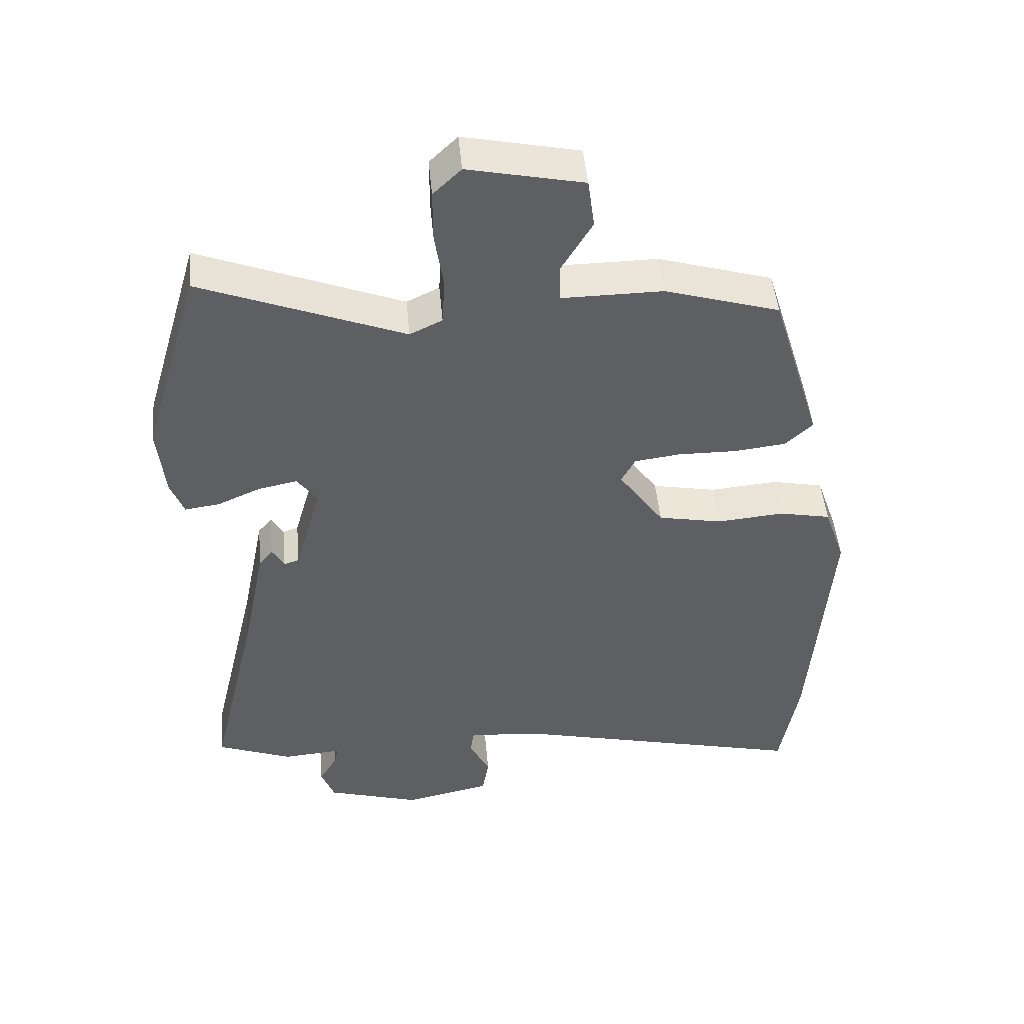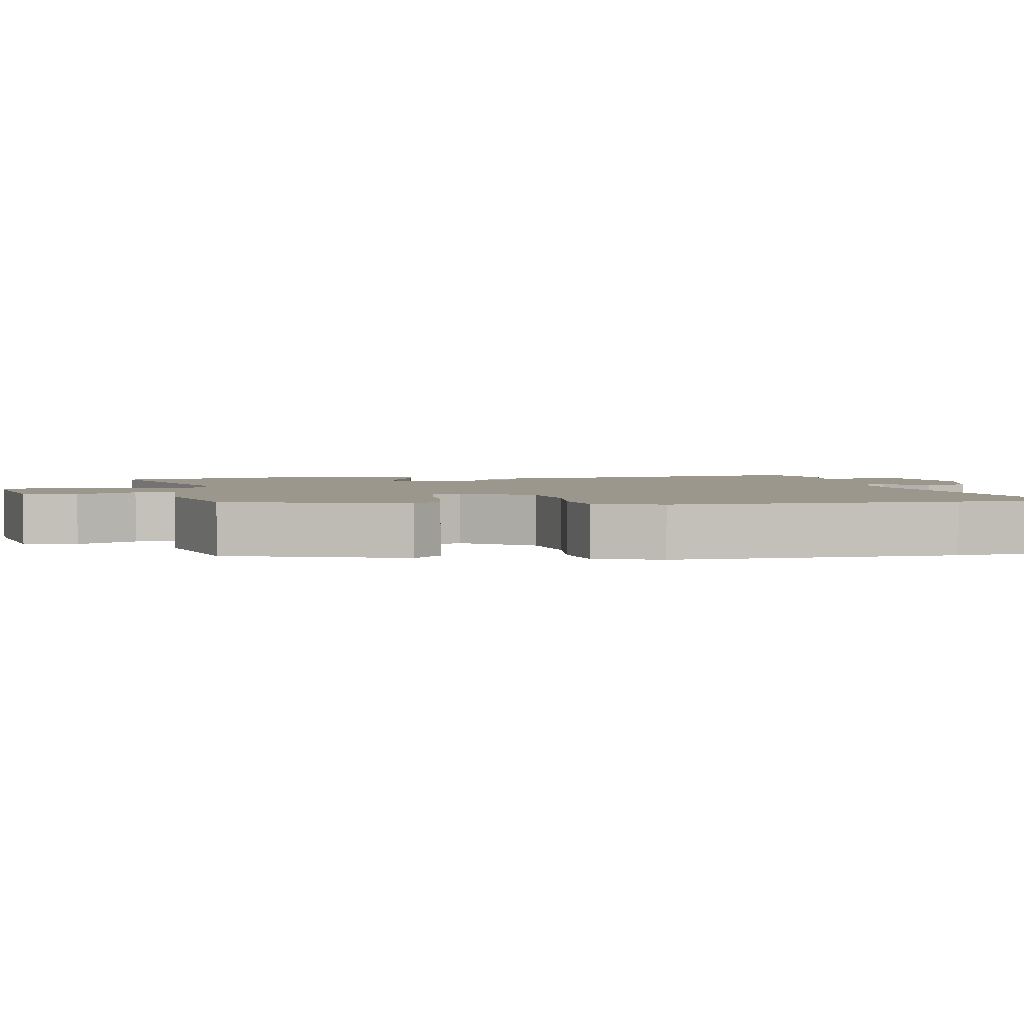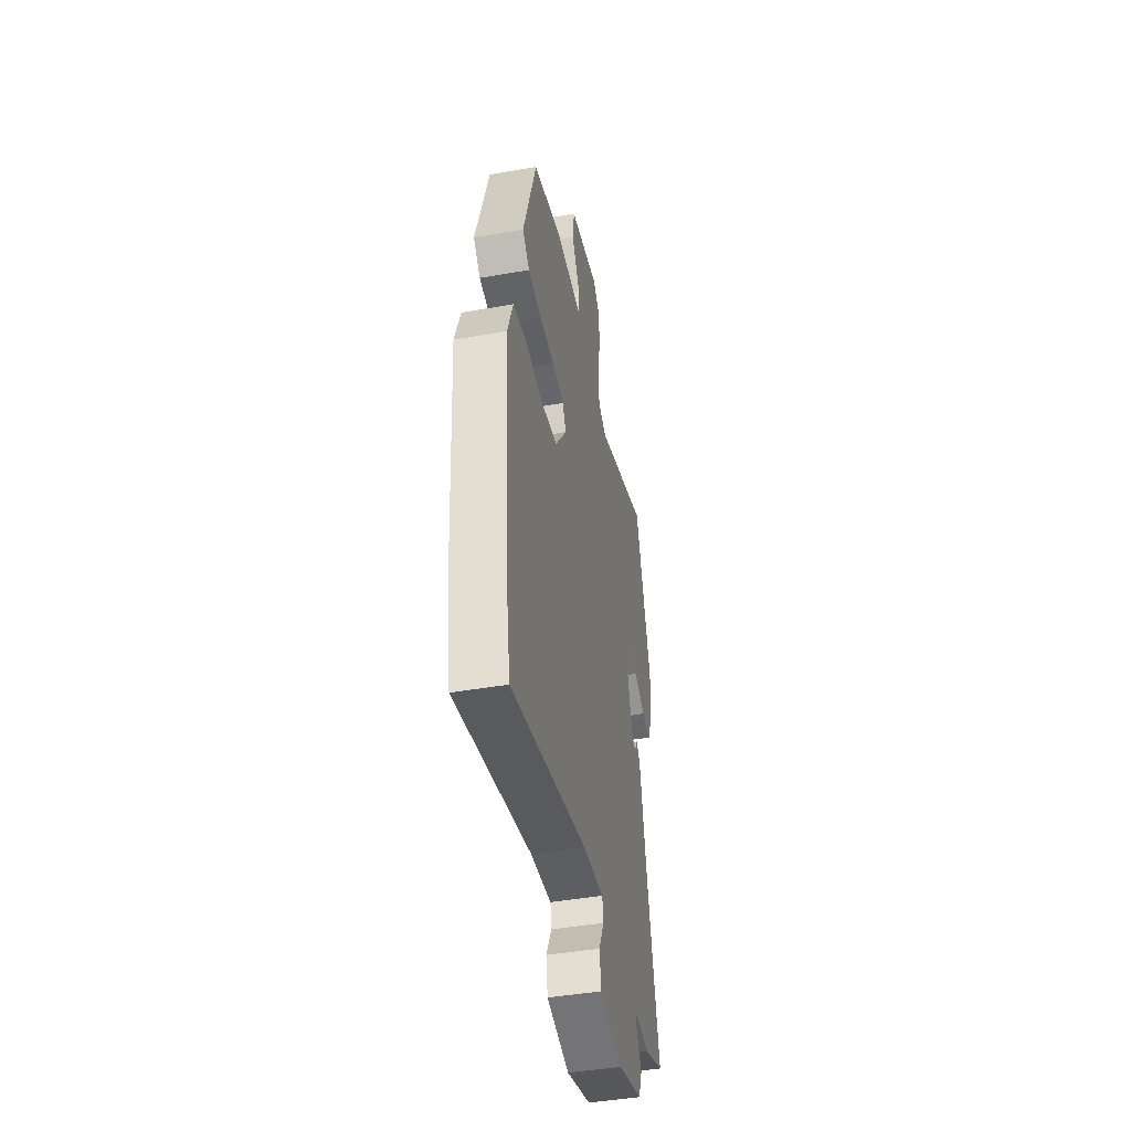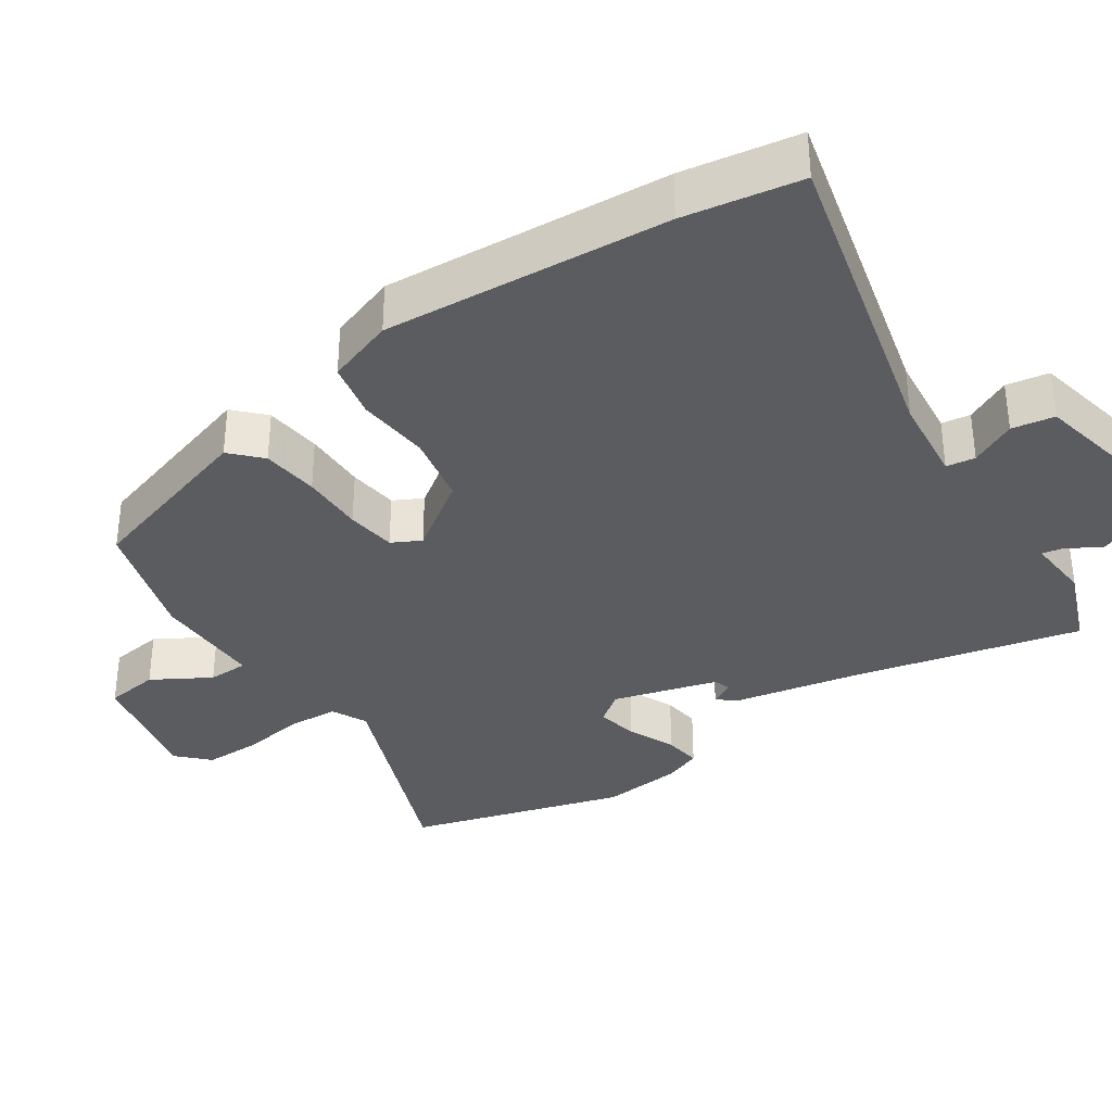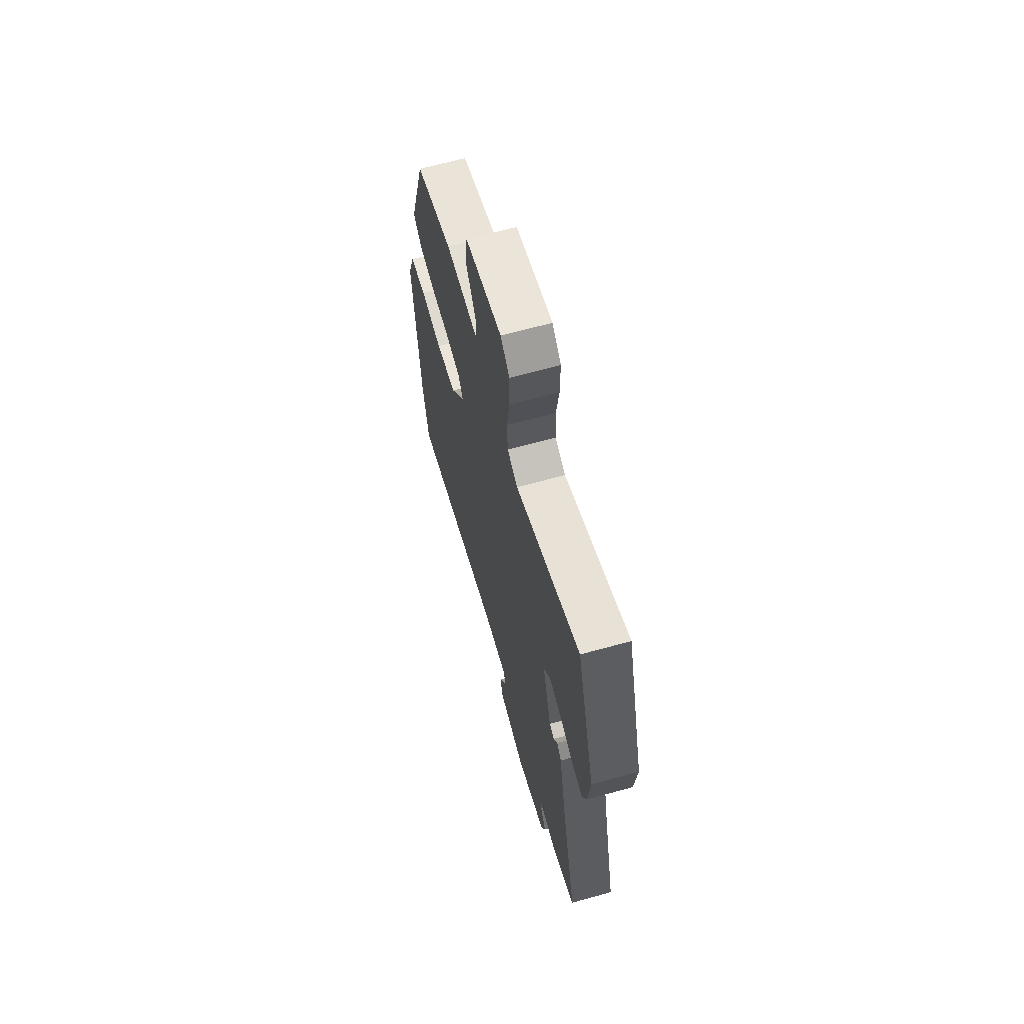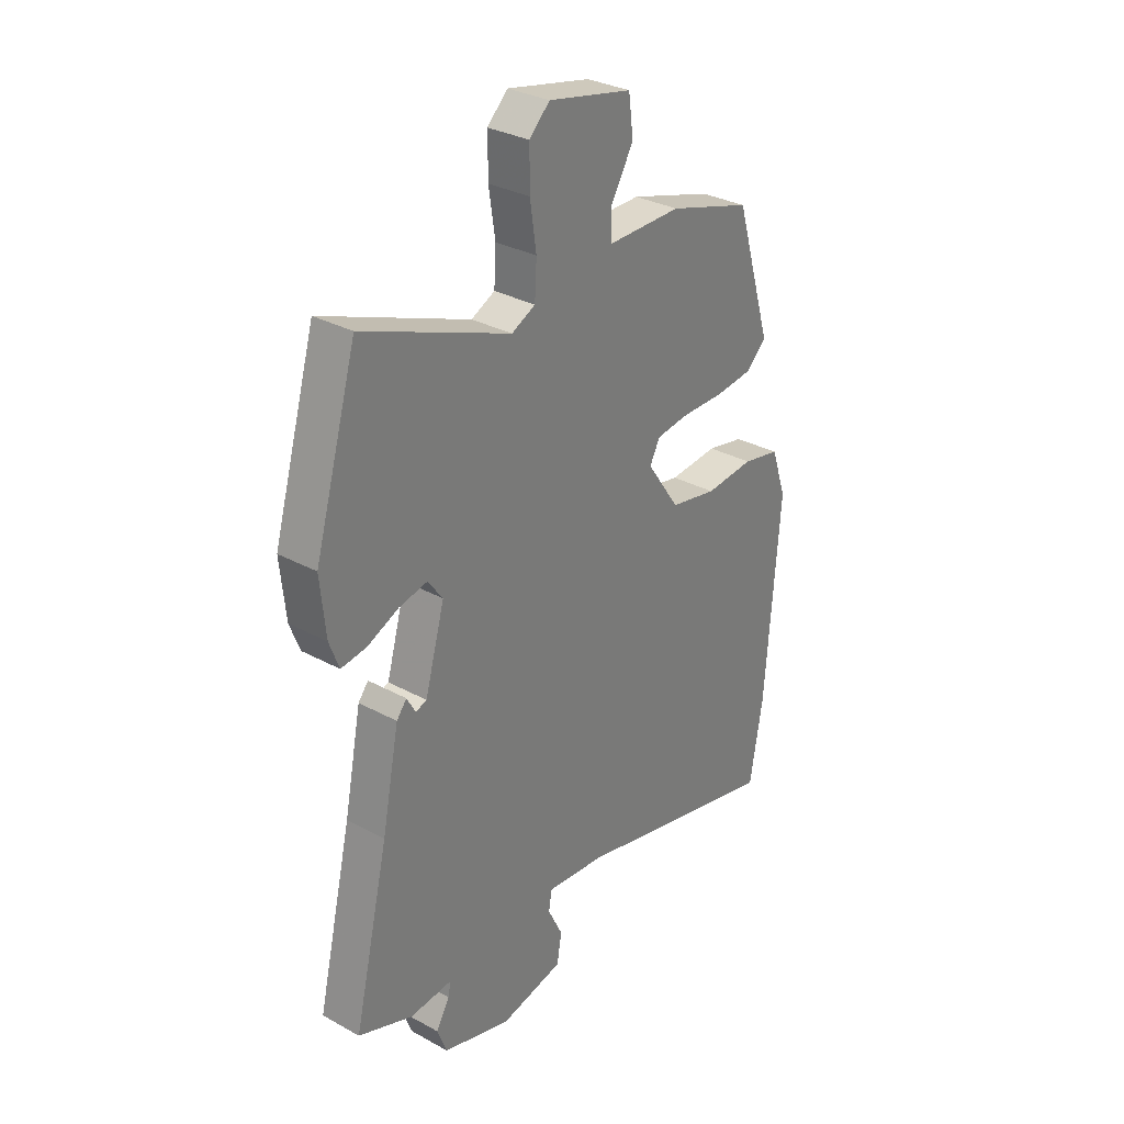
<metadata>
{"format":"obj","ext":"obj","renderer":"f3d","projection":"perspective","resolution":1024,"background":"white","views":[{"elev":48.2,"azim":-5.2,"up":"+Z"},{"elev":2.8,"azim":81.7,"up":"+Y"},{"elev":-44.8,"azim":101.5,"up":"+Z"},{"elev":-35.1,"azim":124.0,"up":"+Y"},{"elev":66.2,"azim":-105.5,"up":"+Z"},{"elev":31.3,"azim":-52.1,"up":"+Z"}]}
</metadata>
<code>
v -0.532 0.07 -0.494
v -0.459 0.07 -0.183
v -0.423 0.07 -0.003
v -0.402 0.07 0.023
v -0.384 0.07 -0.01
v -0.361 0.07 -0.002
v -0.32 0.07 0.143
v -0.351 0.07 0.185
v -0.409 0.07 0.173
v -0.475 0.07 0.144
v -0.527 0.07 0.137
v -0.547 0.07 0.19
v -0.558 0.07 0.301
v -0.47 0.07 0.602
v -0.165 0.07 0.482
v -0.116 0.07 0.506
v -0.112 0.07 0.576
v -0.125 0.07 0.664
v -0.125 0.07 0.742
v -0.083 0.07 0.783
v 0.09 0.07 0.746
v 0.1 0.07 0.671
v 0.053 0.07 0.591
v 0.054 0.07 0.535
v 0.207 0.07 0.536
v 0.379 0.07 0.484
v 0.455 0.07 0.235
v 0.414 0.07 0.196
v 0.335 0.07 0.187
v 0.248 0.07 0.188
v 0.179 0.07 0.179
v 0.158 0.07 0.139
v 0.226 0.07 0.041
v 0.323 0.07 0.022
v 0.424 0.07 0.031
v 0.502 0.07 0.015
v 0.534 0.07 -0.078
v 0.505 0.07 -0.472
v 0.478 0.07 -0.633
v 0.038 0.07 -0.526
v -0.084 0.07 -0.513
v -0.09 0.07 -0.553
v -0.059 0.07 -0.616
v -0.069 0.07 -0.675
v -0.201 0.07 -0.703
v -0.343 0.07 -0.66
v -0.363 0.07 -0.607
v -0.335 0.07 -0.559
v -0.33 0.07 -0.531
v -0.419 0.07 -0.538
v -0.532 0 -0.494
v -0.459 0 -0.183
v -0.423 0 -0.003
v -0.402 0 0.023
v -0.384 0 -0.01
v -0.361 0 -0.002
v -0.32 0 0.143
v -0.351 0 0.185
v -0.409 0 0.173
v -0.475 0 0.144
v -0.527 0 0.137
v -0.547 0 0.19
v -0.558 0 0.301
v -0.47 0 0.602
v -0.165 0 0.482
v -0.116 0 0.506
v -0.112 0 0.576
v -0.125 0 0.664
v -0.125 0 0.742
v -0.083 0 0.783
v 0.09 0 0.746
v 0.1 0 0.671
v 0.053 0 0.591
v 0.054 0 0.535
v 0.207 0 0.536
v 0.379 0 0.484
v 0.455 0 0.235
v 0.414 0 0.196
v 0.335 0 0.187
v 0.248 0 0.188
v 0.179 0 0.179
v 0.158 0 0.139
v 0.226 0 0.041
v 0.323 0 0.022
v 0.424 0 0.031
v 0.502 0 0.015
v 0.534 0 -0.078
v 0.505 0 -0.472
v 0.478 0 -0.633
v 0.038 0 -0.526
v -0.084 0 -0.513
v -0.09 0 -0.553
v -0.059 0 -0.616
v -0.069 0 -0.675
v -0.201 0 -0.703
v -0.343 0 -0.66
v -0.363 0 -0.607
v -0.335 0 -0.559
v -0.33 0 -0.531
v -0.419 0 -0.538
f 49 50 1 2
f 45 46 47 48
f 45 48 49
f 42 43 44 45
f 41 42 45 49
f 37 38 39 40
f 37 40 41
f 34 35 36 37
f 33 34 37 41
f 32 33 41 49
f 27 28 29 30
f 27 30 31
f 24 25 26 27
f 24 27 31
f 20 21 22 23
f 20 23 24
f 17 18 19 20
f 16 17 20 24
f 15 16 24 31
f 9 10 11 12
f 8 9 12 13
f 2 3 4 5
f 2 5 6
f 49 2 6
f 32 49 6 7
f 31 32 7 8
f 14 15 31
f 8 13 14 31
f 52 51 100 99
f 98 97 96 95
f 99 98 95
f 95 94 93 92
f 99 95 92 91
f 90 89 88 87
f 91 90 87
f 87 86 85 84
f 91 87 84 83
f 99 91 83 82
f 80 79 78 77
f 81 80 77
f 77 76 75 74
f 81 77 74
f 73 72 71 70
f 74 73 70
f 70 69 68 67
f 74 70 67 66
f 81 74 66 65
f 62 61 60 59
f 63 62 59 58
f 55 54 53 52
f 56 55 52
f 56 52 99
f 57 56 99 82
f 58 57 82 81
f 81 65 64
f 81 64 63 58
f 1 51 52 2
f 2 52 53 3
f 3 53 54 4
f 4 54 55 5
f 5 55 56 6
f 6 56 57 7
f 7 57 58 8
f 8 58 59 9
f 9 59 60 10
f 10 60 61 11
f 11 61 62 12
f 12 62 63 13
f 13 63 64 14
f 14 64 65 15
f 15 65 66 16
f 16 66 67 17
f 17 67 68 18
f 18 68 69 19
f 19 69 70 20
f 20 70 71 21
f 21 71 72 22
f 22 72 73 23
f 23 73 74 24
f 24 74 75 25
f 25 75 76 26
f 26 76 77 27
f 27 77 78 28
f 28 78 79 29
f 29 79 80 30
f 30 80 81 31
f 31 81 82 32
f 32 82 83 33
f 33 83 84 34
f 34 84 85 35
f 35 85 86 36
f 36 86 87 37
f 37 87 88 38
f 38 88 89 39
f 39 89 90 40
f 40 90 91 41
f 41 91 92 42
f 42 92 93 43
f 43 93 94 44
f 44 94 95 45
f 45 95 96 46
f 46 96 97 47
f 47 97 98 48
f 48 98 99 49
f 49 99 100 50
f 50 100 51 1

</code>
